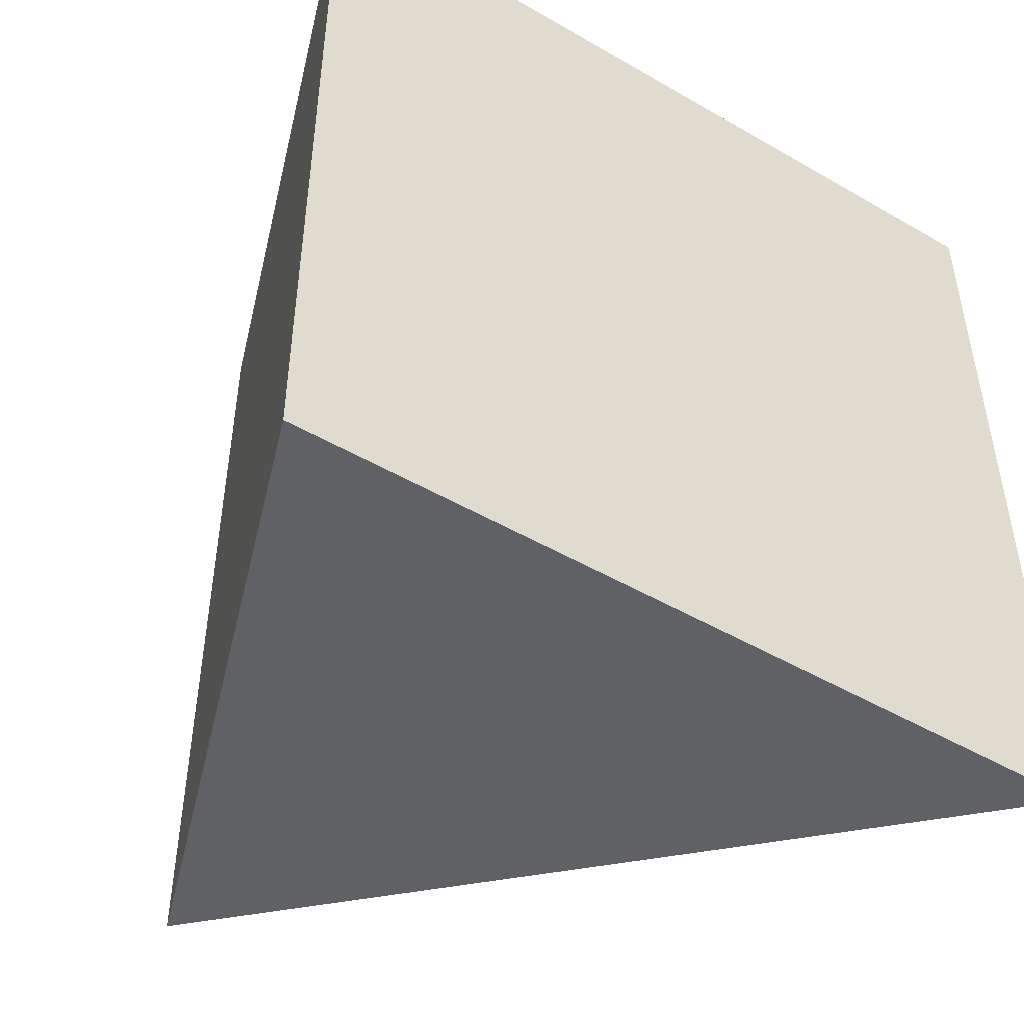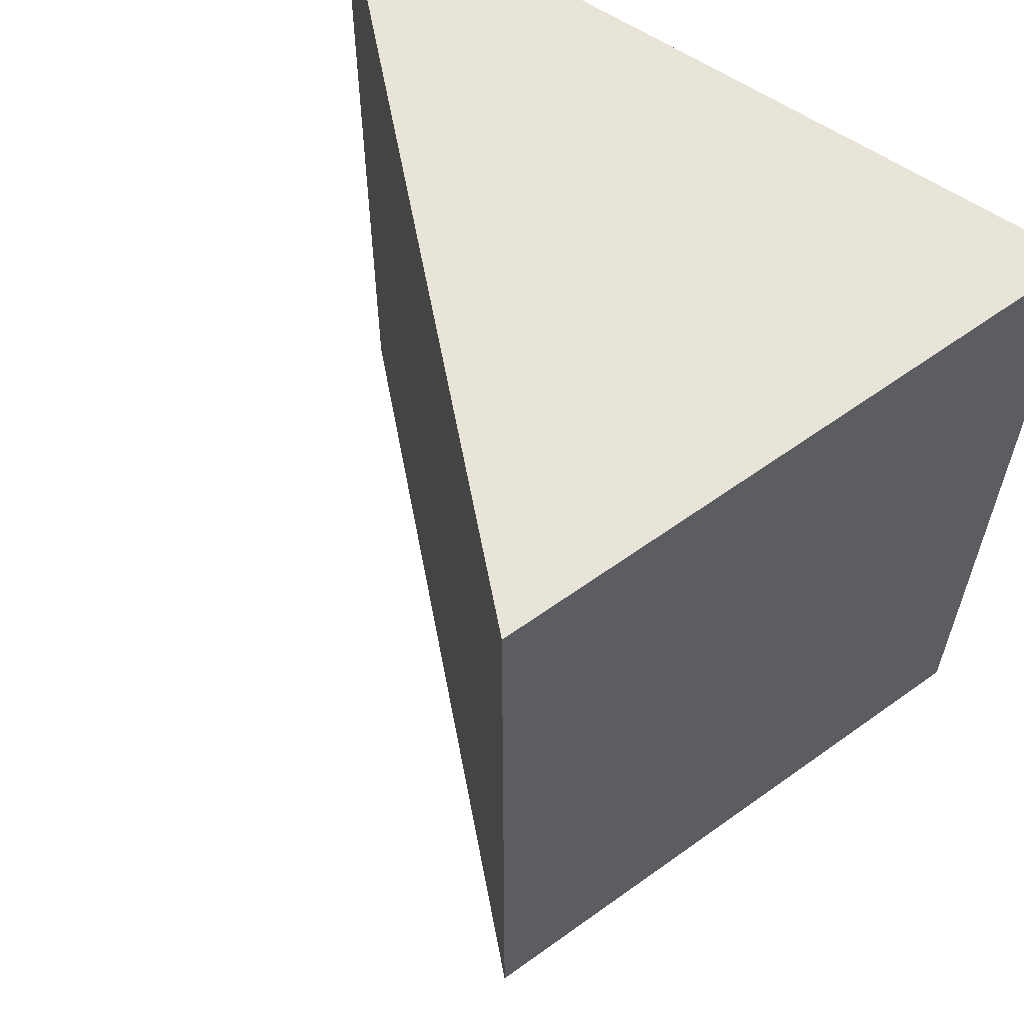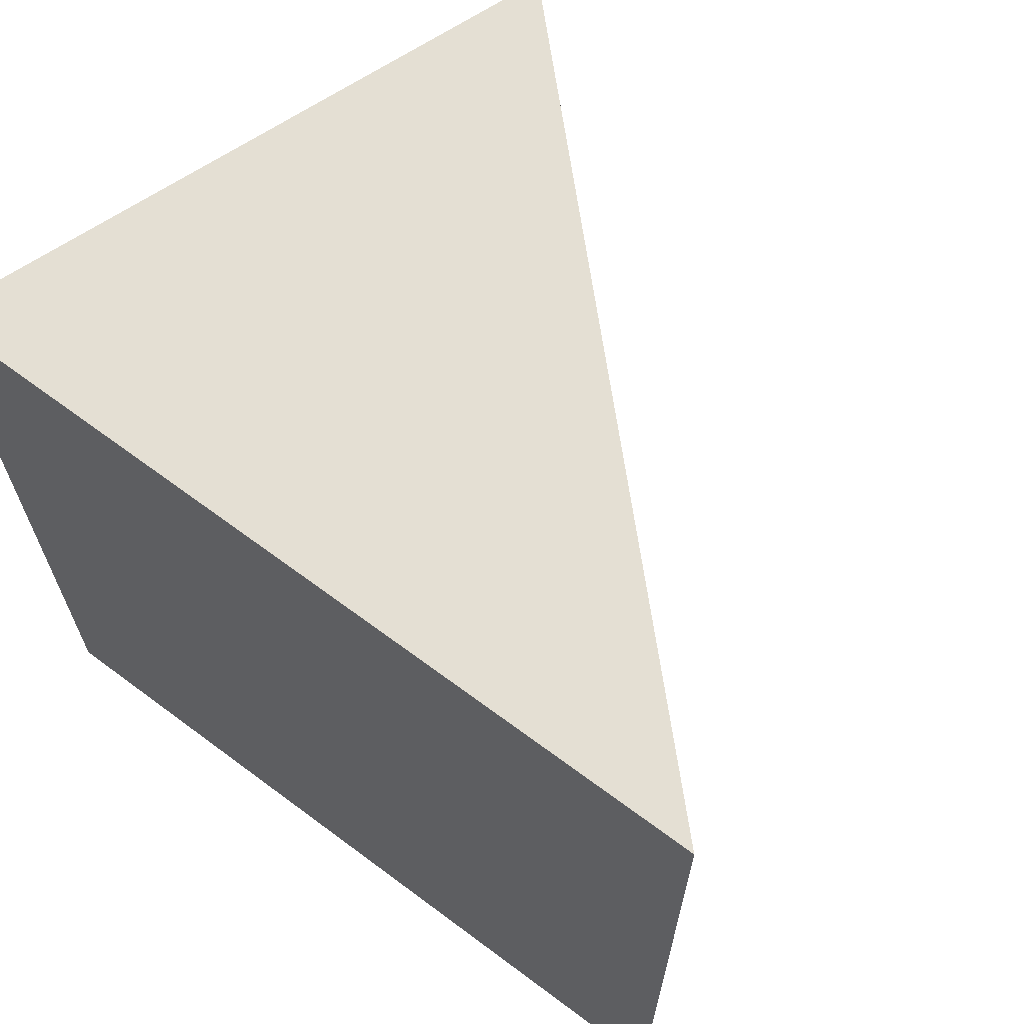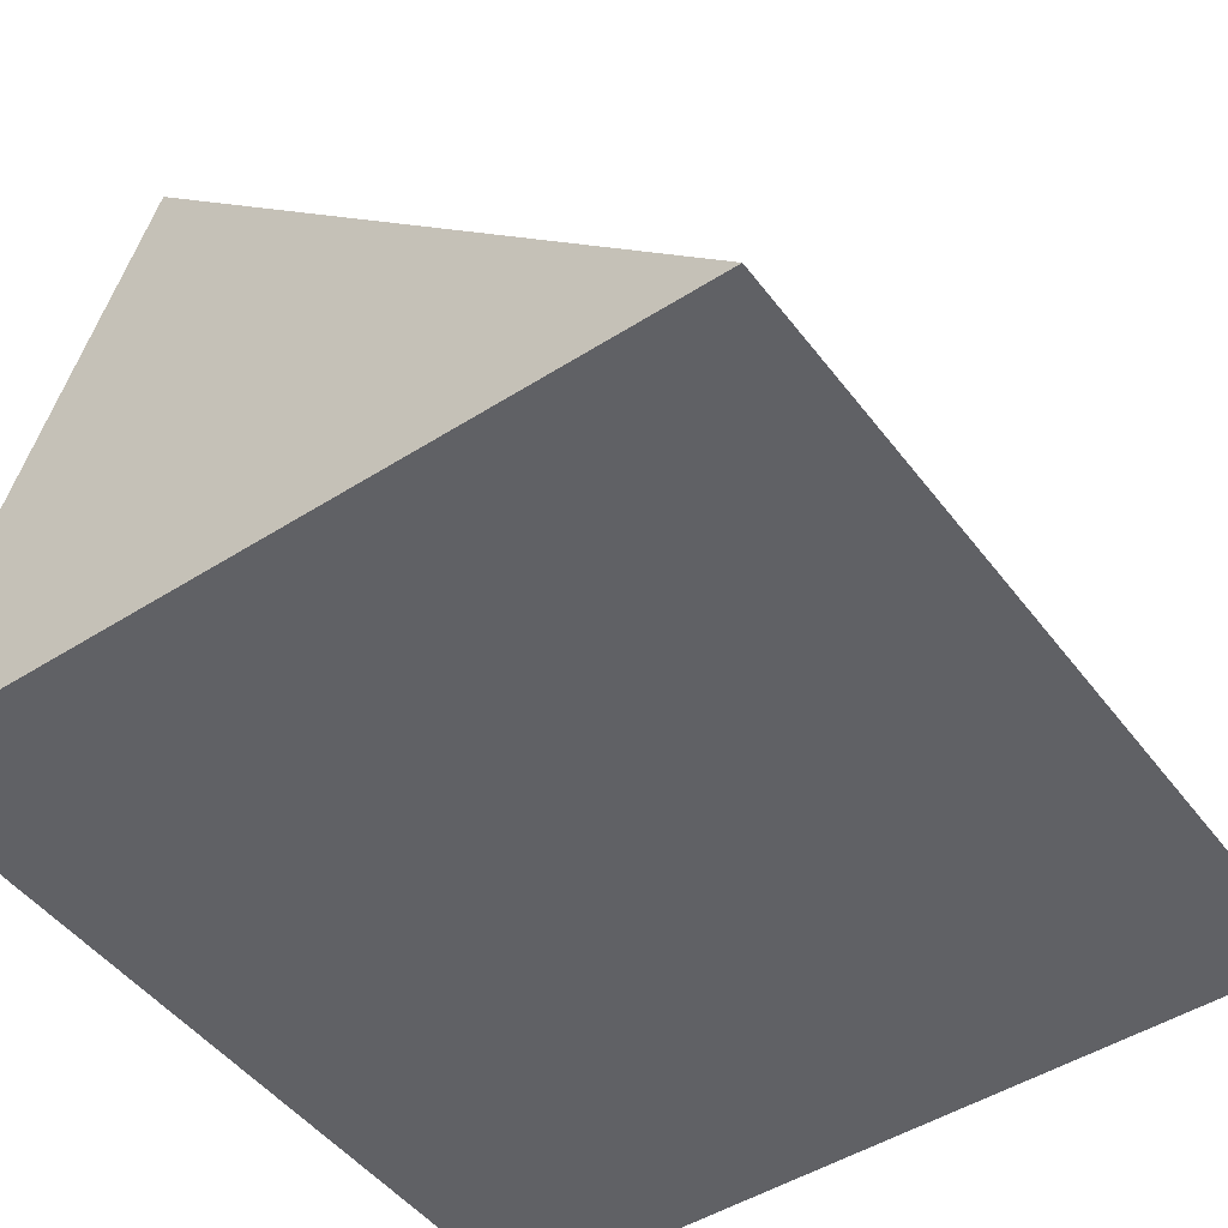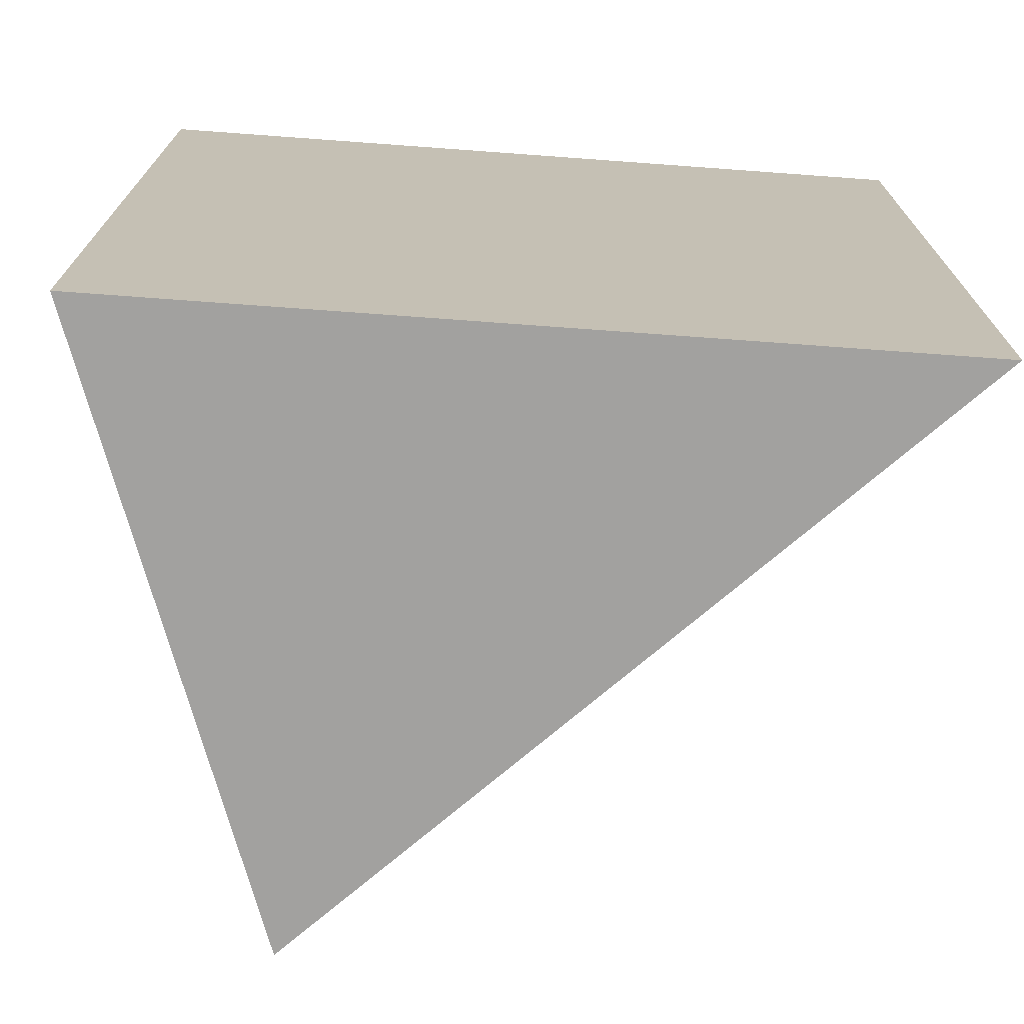
<metadata>
{"format":"obj","ext":"obj","renderer":"f3d","projection":"perspective","resolution":1024,"background":"white","views":[{"elev":-48.4,"azim":-32.9,"up":"+Z"},{"elev":60.7,"azim":-145.8,"up":"+Z"},{"elev":66.4,"azim":36.8,"up":"+Z"},{"elev":-48.2,"azim":35.4,"up":"+Y"},{"elev":-72.2,"azim":-4.2,"up":"+Z"}]}
</metadata>
<code>
g pb_Mesh368056
v -0.7071 0.7071 -6.049e-07
v -0.9571 0 1.254e-07
v -0 0 0
v -0.7071 0.7071 -6.049e-07
v -0.9571 0 1
v -0.9571 0 1.254e-07
v -0.7071 0.7071 1
v -0.7071 0.7071 1
v -0 0 1
v -0.9571 0 1
v -0.7071 0.7071 1
v -0 0 0
v -0 0 1
v -0.7071 0.7071 -6.049e-07
v -0 0 0
v -0.9571 0 1.254e-07
v -0 0 1
v -0.9571 0 1
g pb_Mesh368056_0
f 3 2 1
f 6 5 4
f 5 7 4
f 10 9 8
f 13 12 11
f 12 14 11
f 17 16 15
f 17 18 16

</code>
